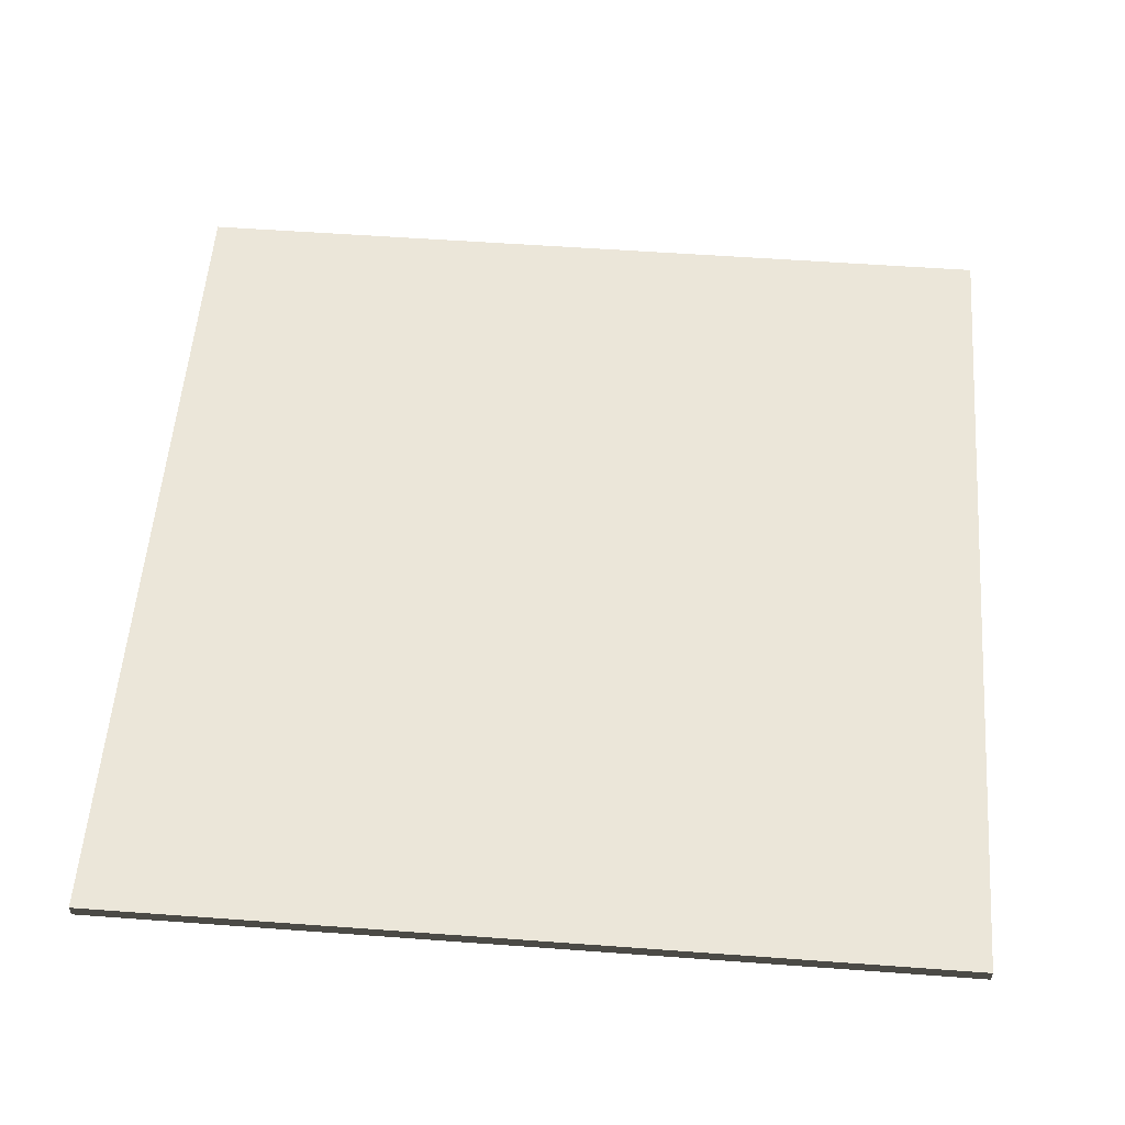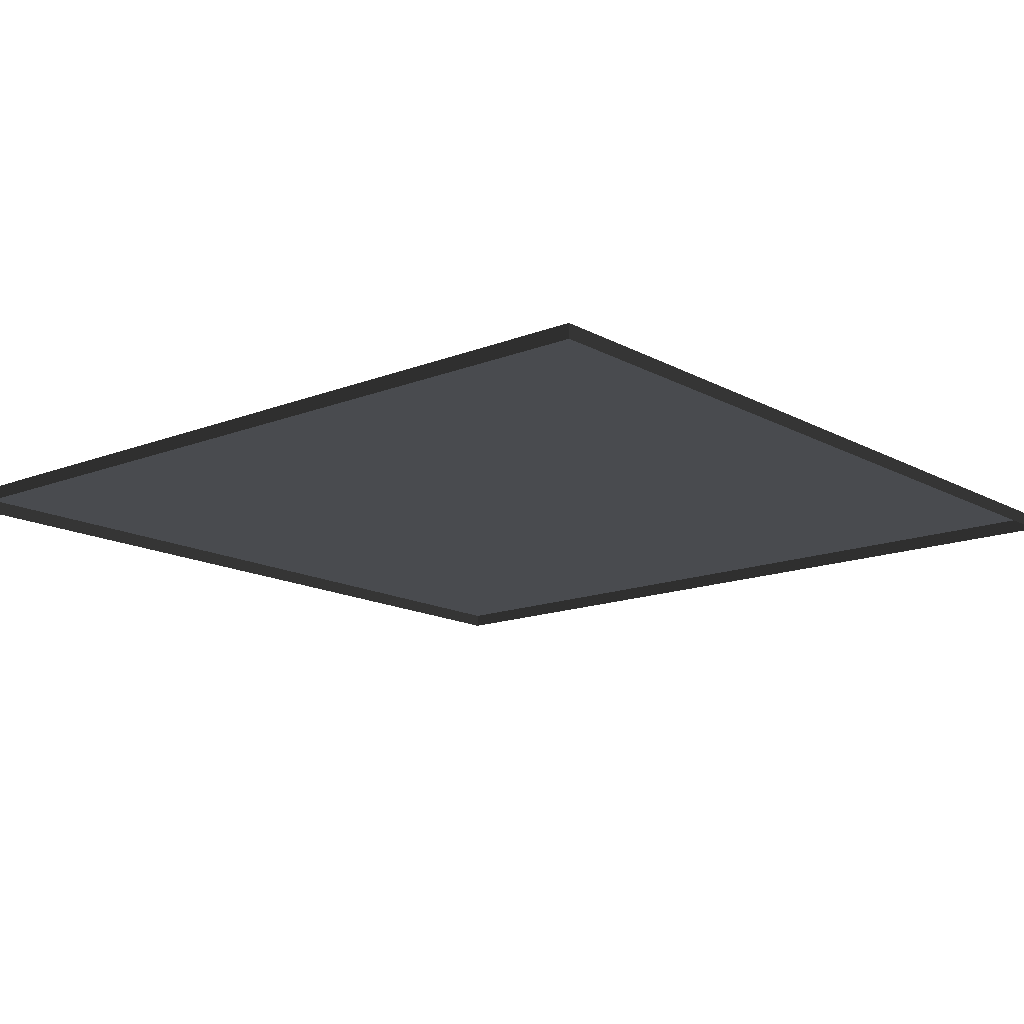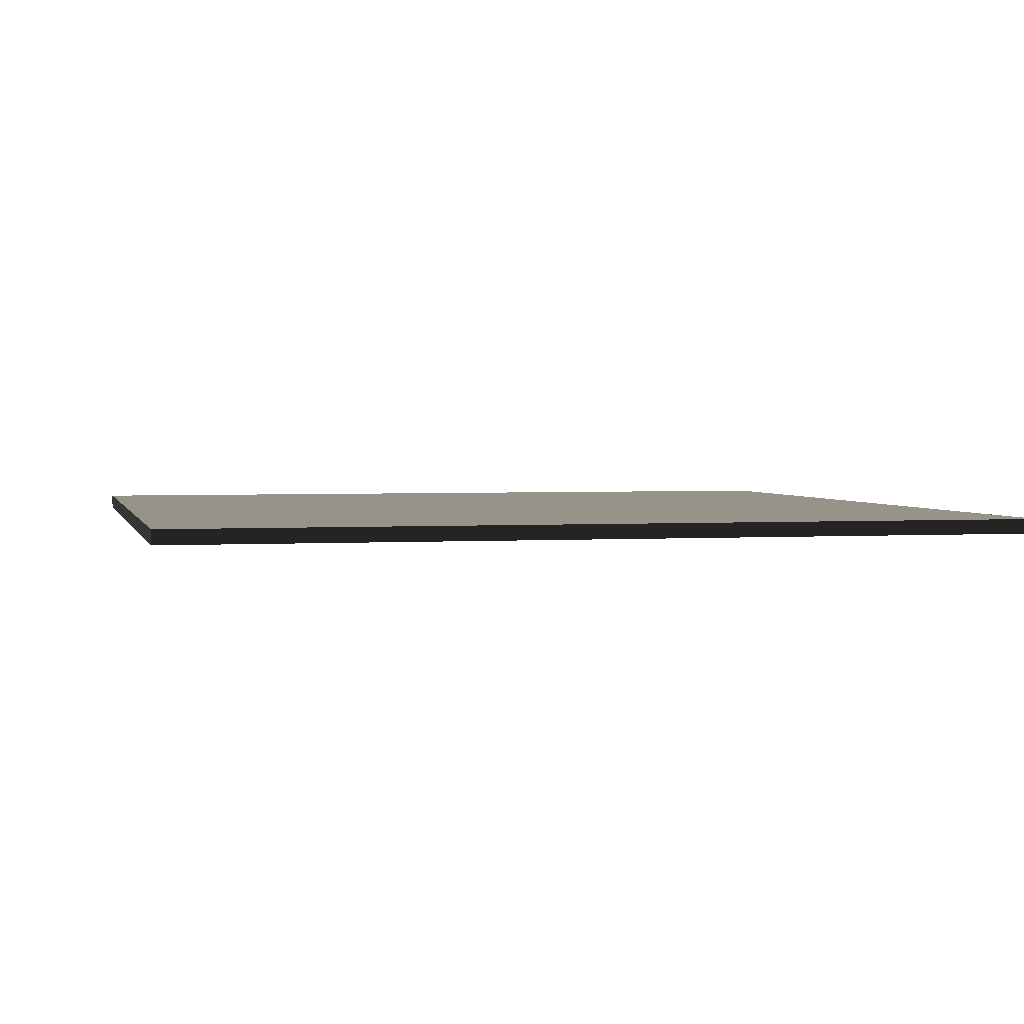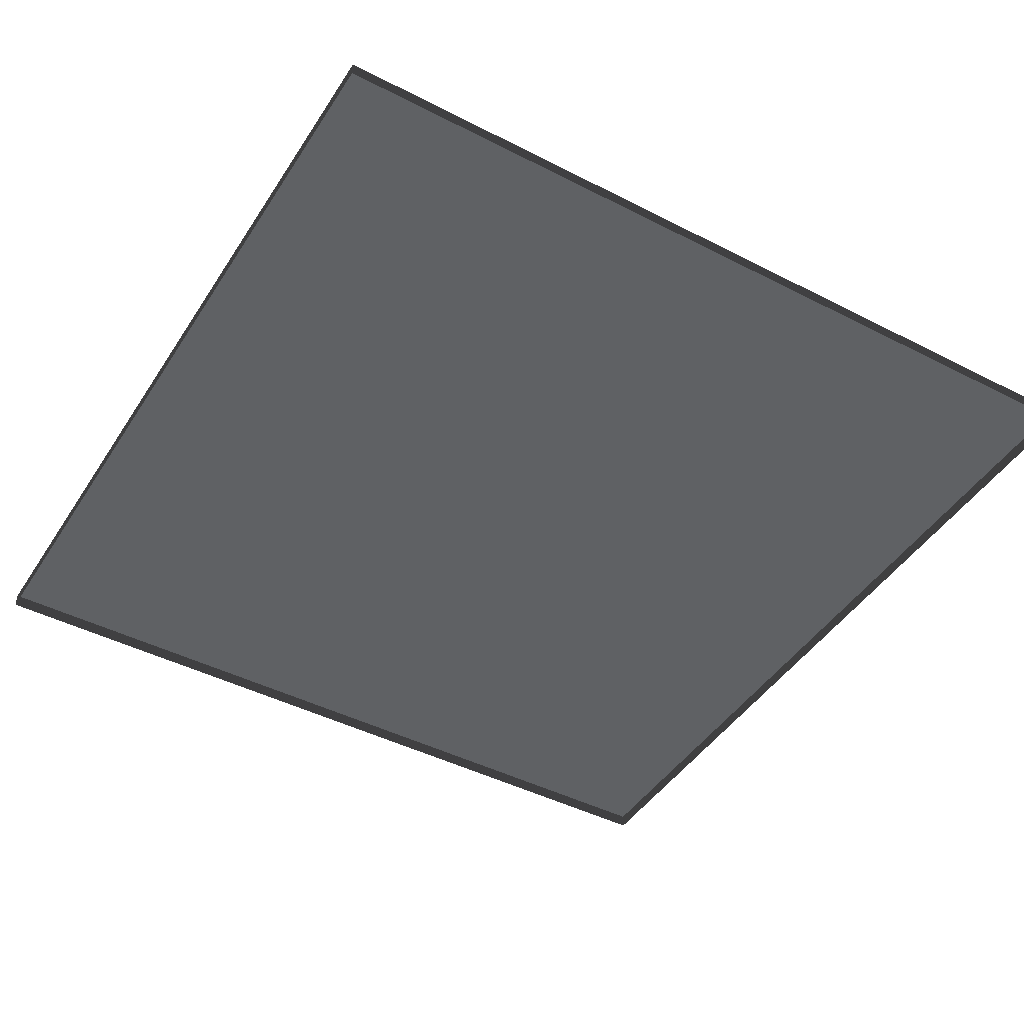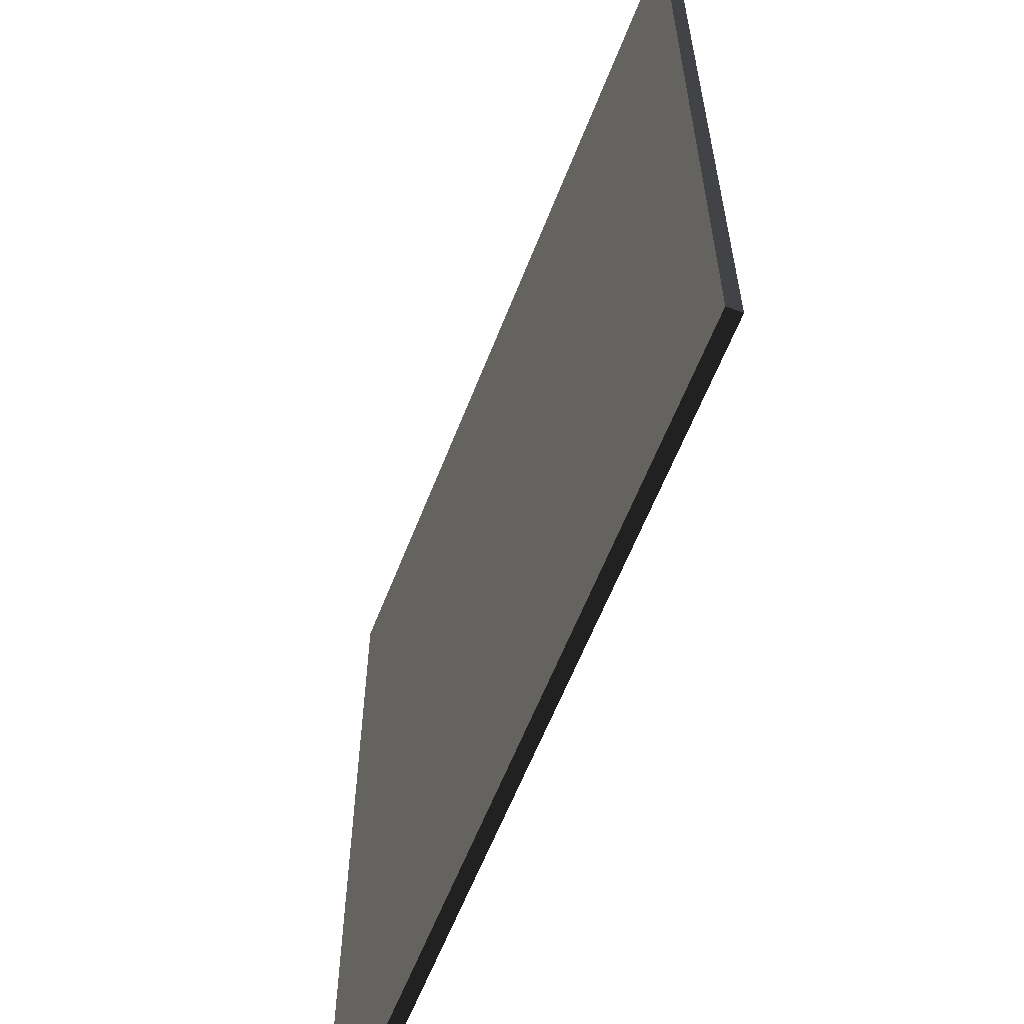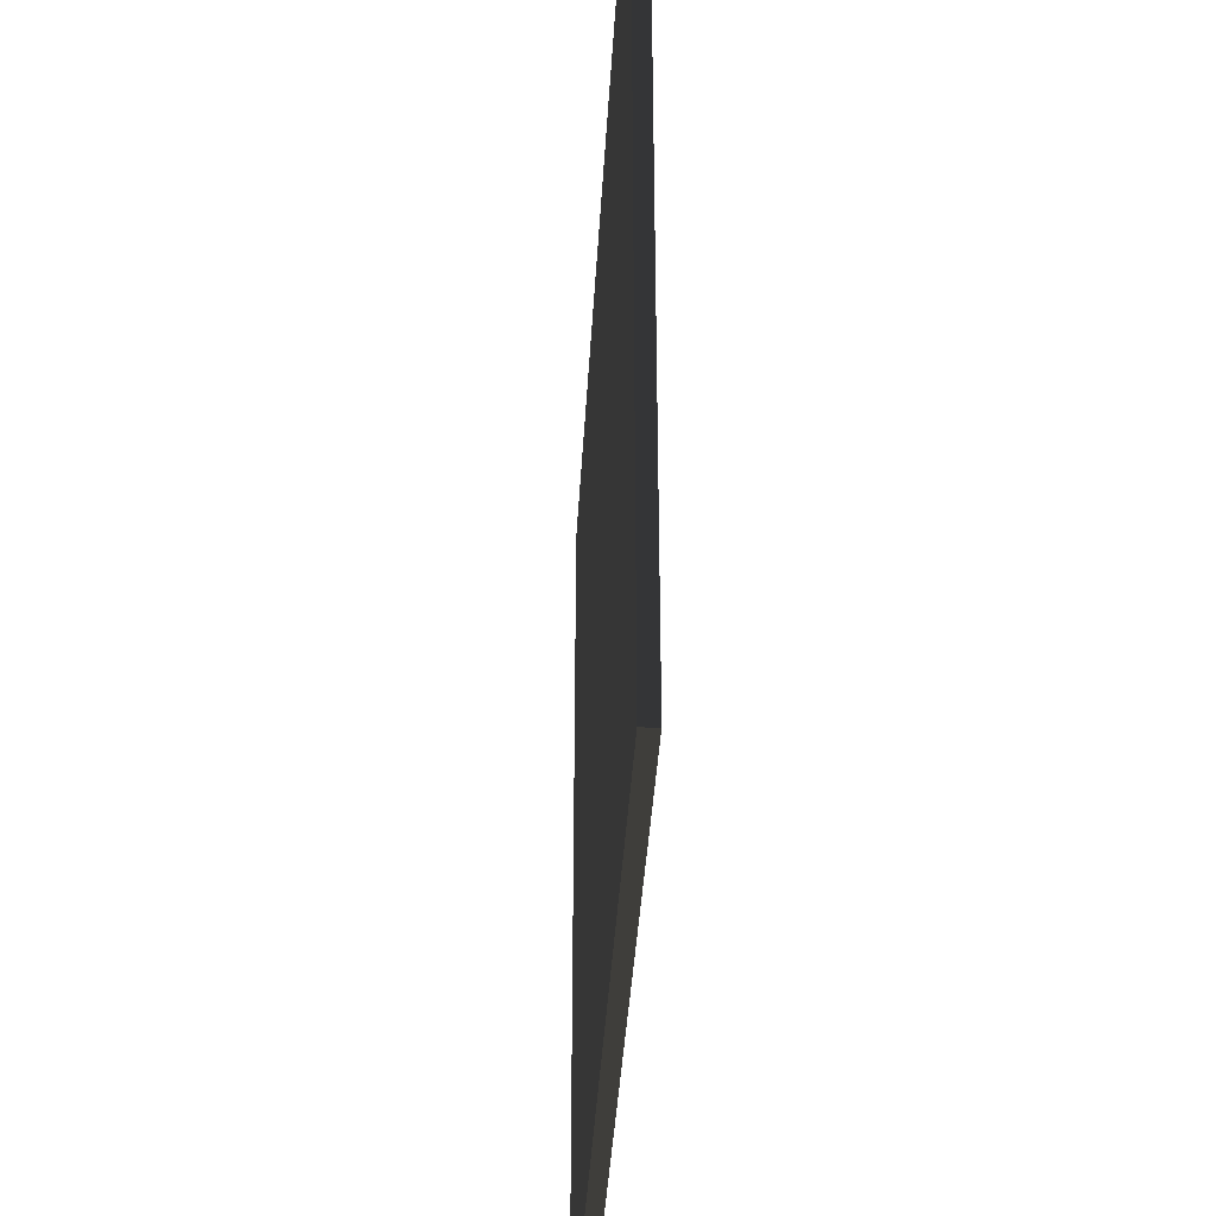
<metadata>
{"format":"obj","ext":"obj","renderer":"f3d","projection":"perspective","resolution":1024,"background":"white","views":[{"elev":55.7,"azim":-175.6,"up":"+Y"},{"elev":-14.8,"azim":130.4,"up":"+Y"},{"elev":2.5,"azim":-103.2,"up":"+Y"},{"elev":-44.7,"azim":-30.8,"up":"+Y"},{"elev":-61.0,"azim":-111.3,"up":"+Z"},{"elev":-38.5,"azim":-93.2,"up":"+Z"}]}
</metadata>
<code>
v 3 -5.228e-06 3.76e-06
v 1.107e-05 0.04999 2.959e-06
v 9.541e-06 -5.191e-06 2.973e-06
v 3 0.04999 3.761e-06
v 3 -5.552e-06 3
v 7.882e-06 0.04999 3
v 3 0.04999 3
v 9.537e-06 -5.588e-06 3
v 9.537e-06 -5.588e-06 3
v 1.107e-05 0.04999 2.959e-06
v 7.882e-06 0.04999 3
v 9.541e-06 -5.191e-06 2.973e-06
v 3 0.04999 3
v 3 -5.228e-06 3.76e-06
v 3 -5.552e-06 3
v 3 0.04999 3.761e-06
v 7.882e-06 0.04999 3
v 3 0.04999 3.761e-06
v 3 0.04999 3
v 1.107e-05 0.04999 2.959e-06
g floor_3x3m_1_10878_453
f 1 3 2
f 2 4 1
f 5 7 6
f 6 8 5
f 9 11 10
f 10 12 9
f 13 15 14
f 14 16 13
f 17 19 18
f 18 20 17

</code>
